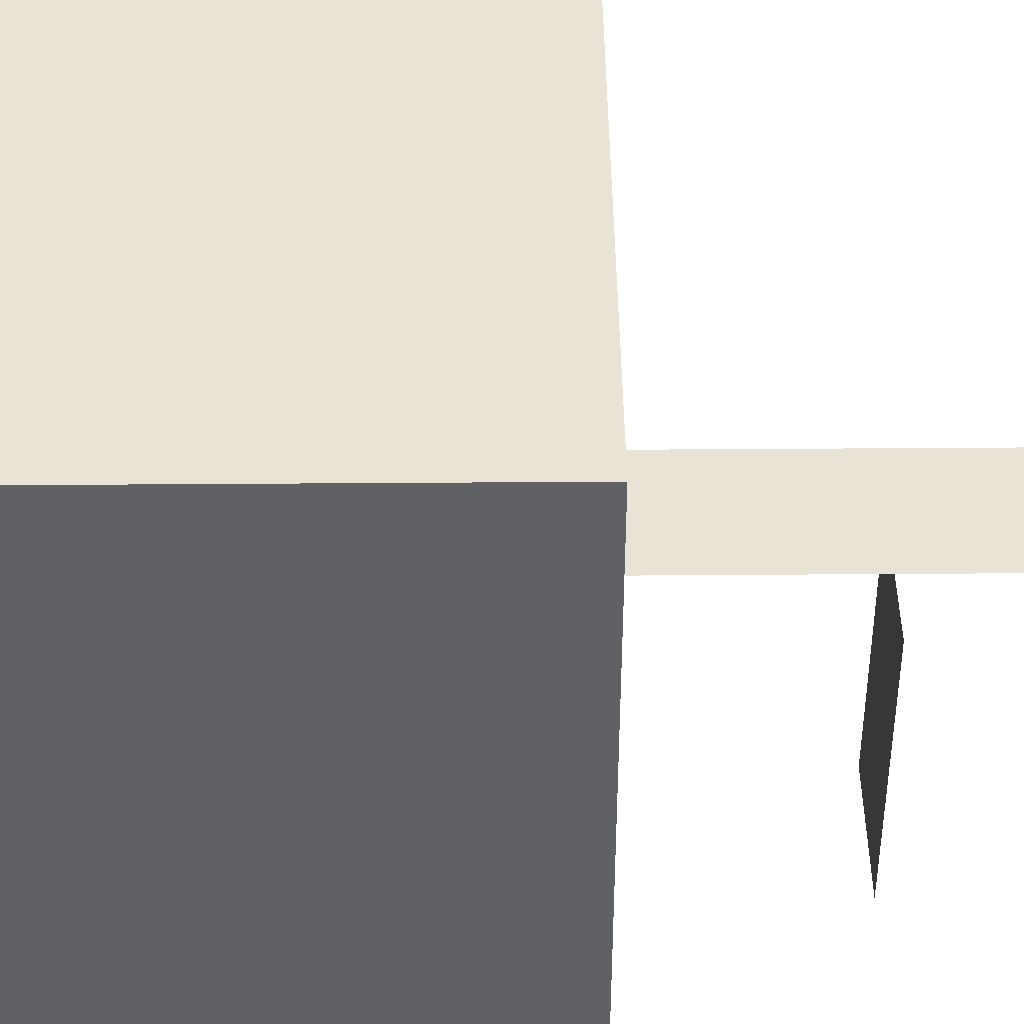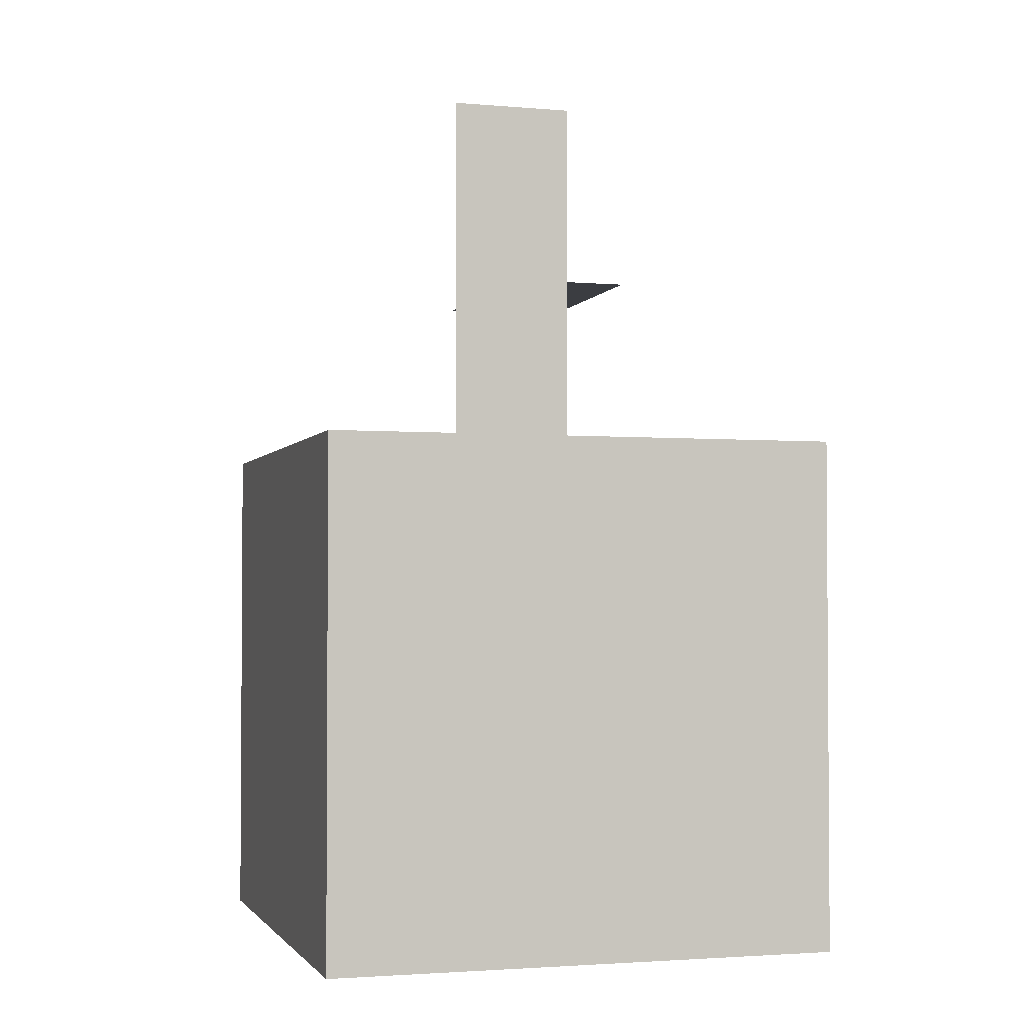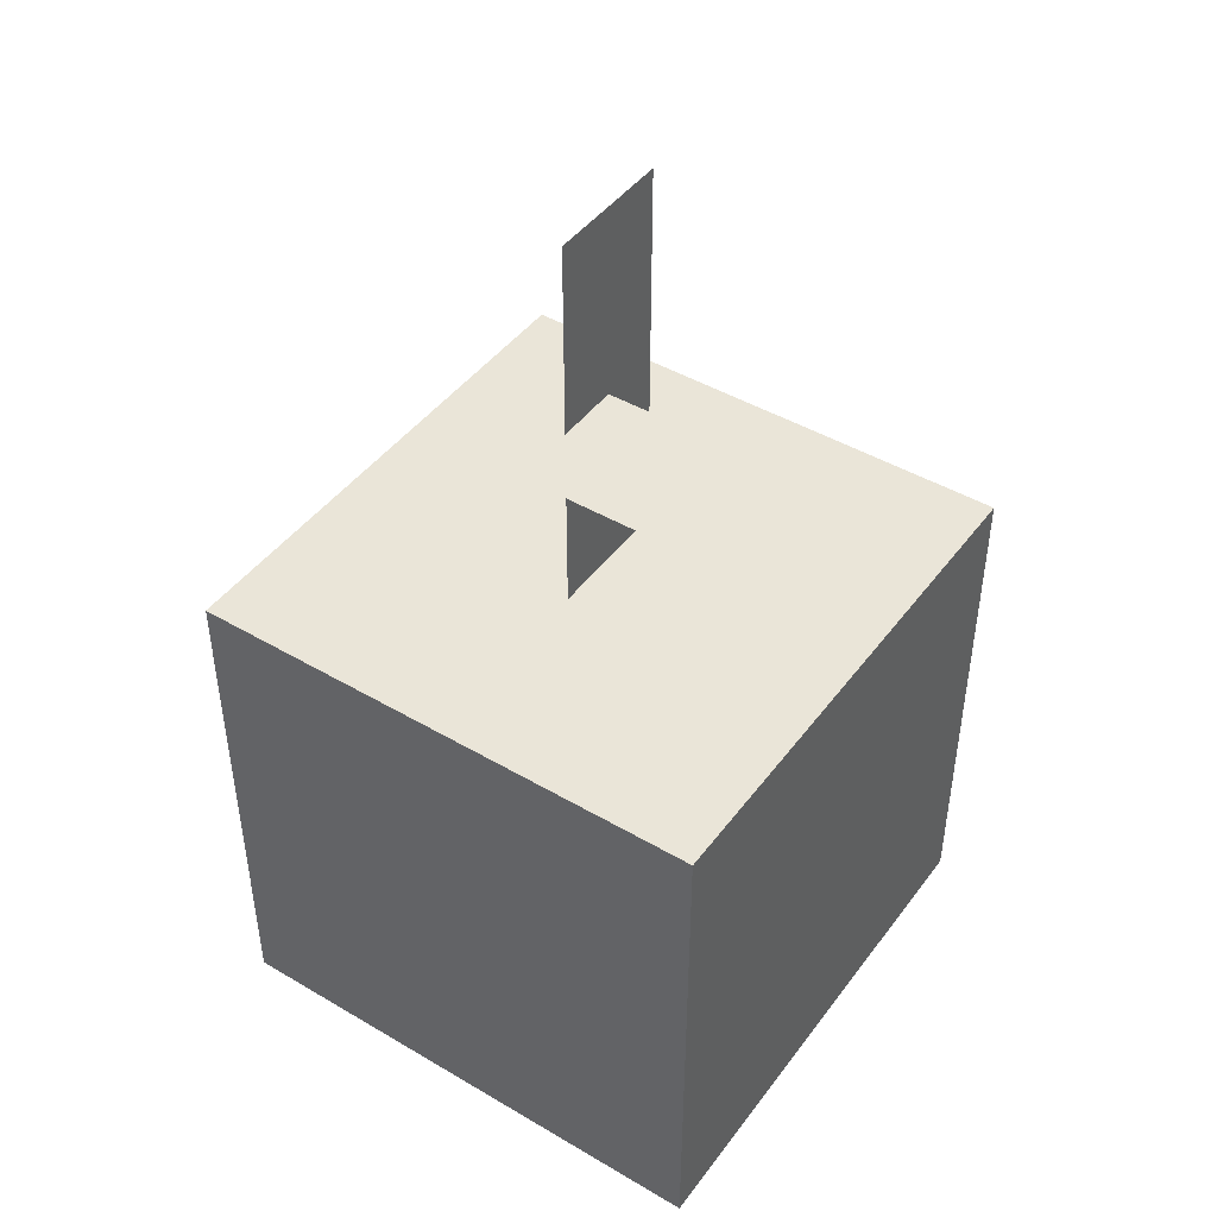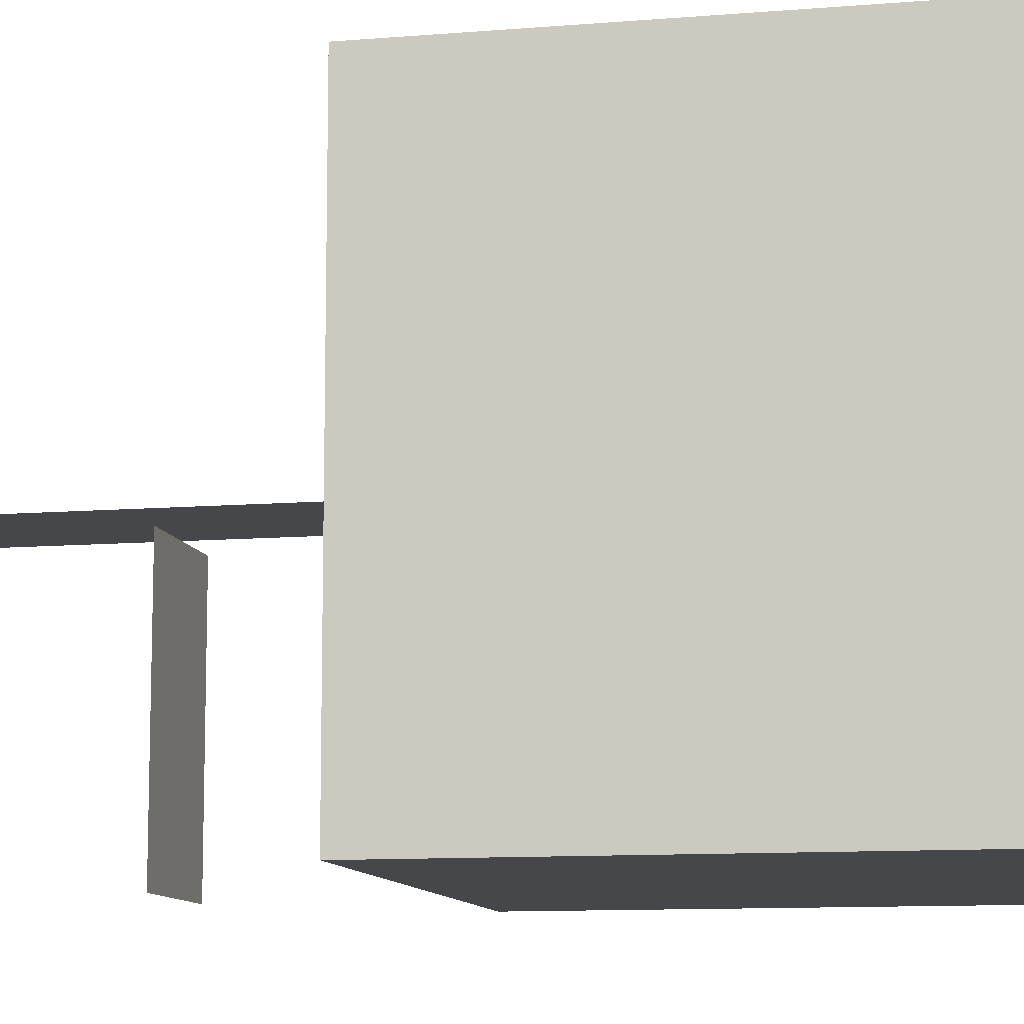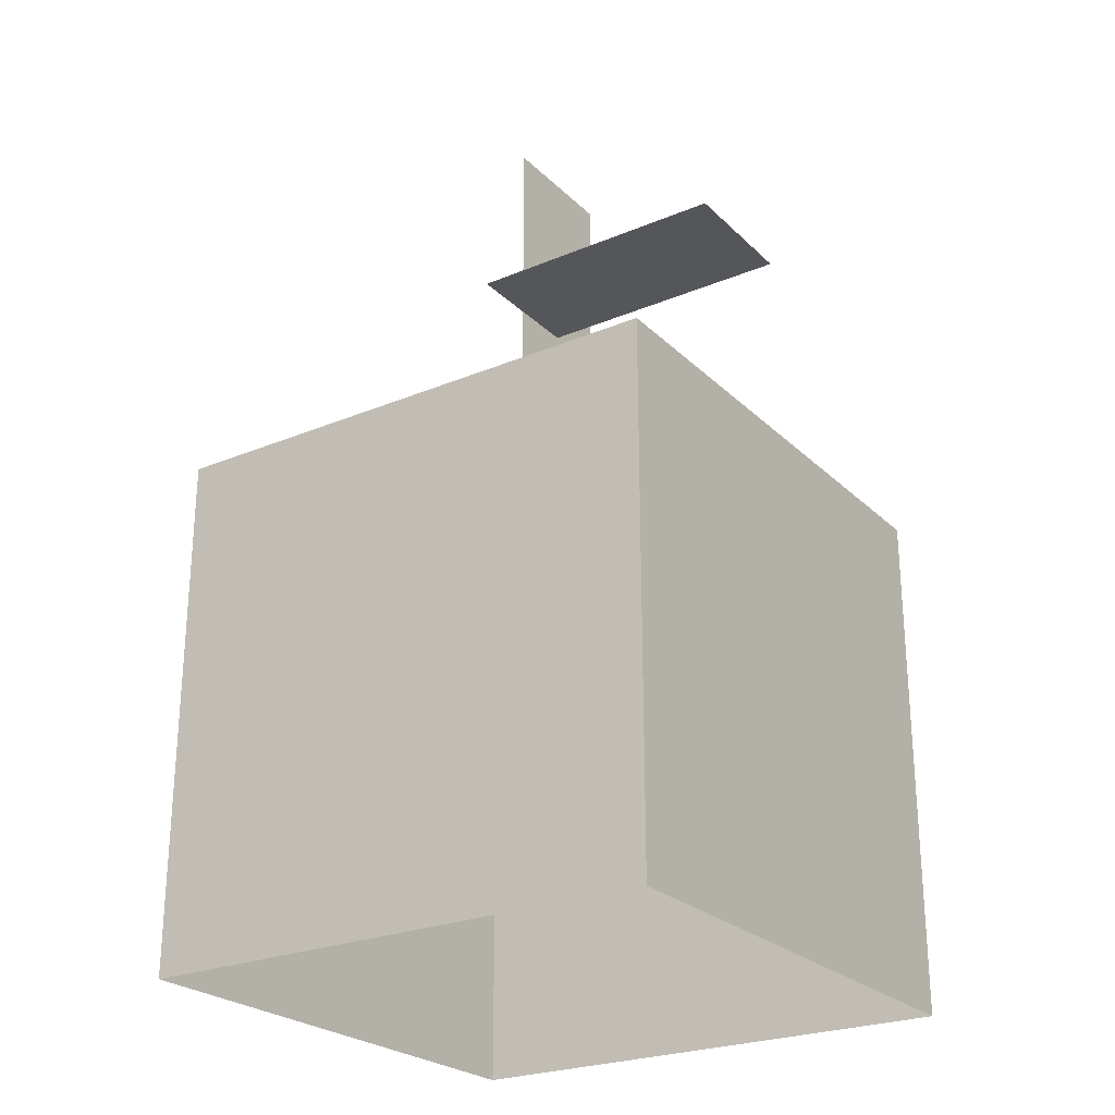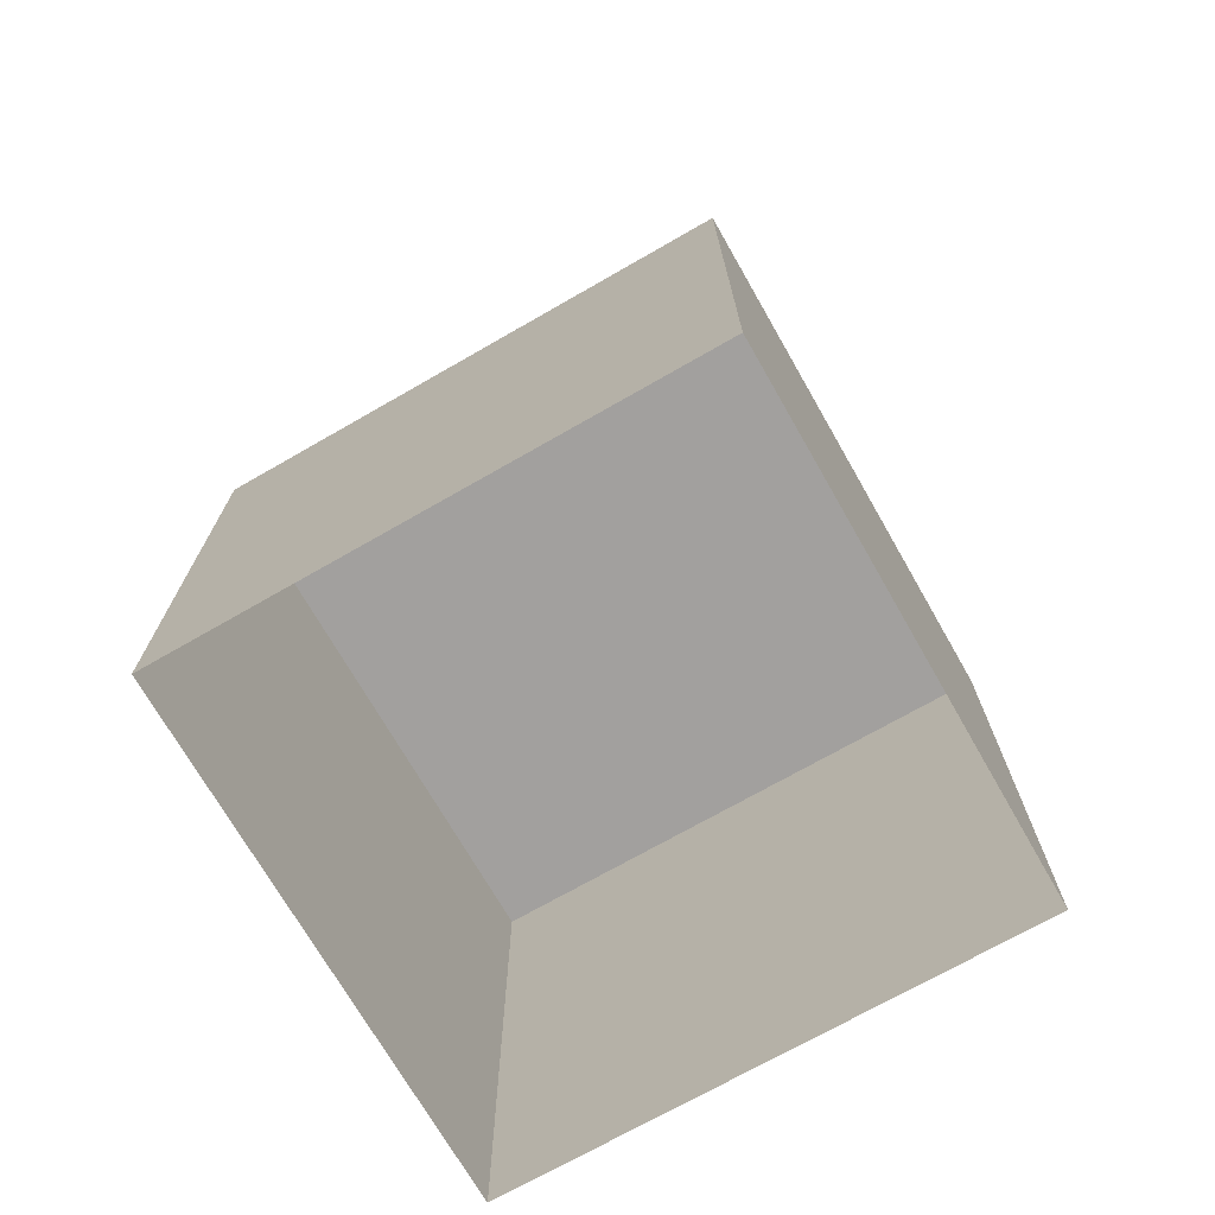
<metadata>
{"format":"obj","ext":"obj","renderer":"f3d","projection":"perspective","resolution":1024,"background":"white","views":[{"elev":42.3,"azim":89.5,"up":"+Z"},{"elev":-2.4,"azim":-16.5,"up":"+Y"},{"elev":44.8,"azim":124.3,"up":"+Y"},{"elev":-10.5,"azim":-78.2,"up":"+Z"},{"elev":-25.2,"azim":124.0,"up":"+Y"},{"elev":-71.9,"azim":29.8,"up":"+Y"}]}
</metadata>
<code>
o model_group
v -0.2 0 0.2
v 0.2 -0 0.2
v 0.2 0.4 0.2
v -0.2 0.4 0.2
v 0.2 0 0.2
v 0.2 -0 -0.2
v 0.2 0.4 -0.2
v 0.2 0.4 0.2
v 0.2 0 -0.2
v -0.2 -0 -0.2
v -0.2 0.4 -0.2
v 0.2 0.4 -0.2
v -0.2 0 -0.2
v -0.2 -0 0.2
v -0.2 0.4 0.2
v -0.2 0.4 -0.2
v -0.2 0.4 -0.2
v -0.2 0.4 0.2
v -0.05 0.4 0
v -0.05 0.7 0
v 0.05 0.7 0
v 0.05 0.4 0
v 0 0.55 0
v 0 0.55 -0.2
v 0.1 0.55 -0.2
v 0.1 0.55 0
f 1 2 3 4
f 5 6 7 8
f 9 10 11 12
f 13 14 15 16
f 17 18 3 12
f 19 20 21 22
f 23 24 25 26

</code>
